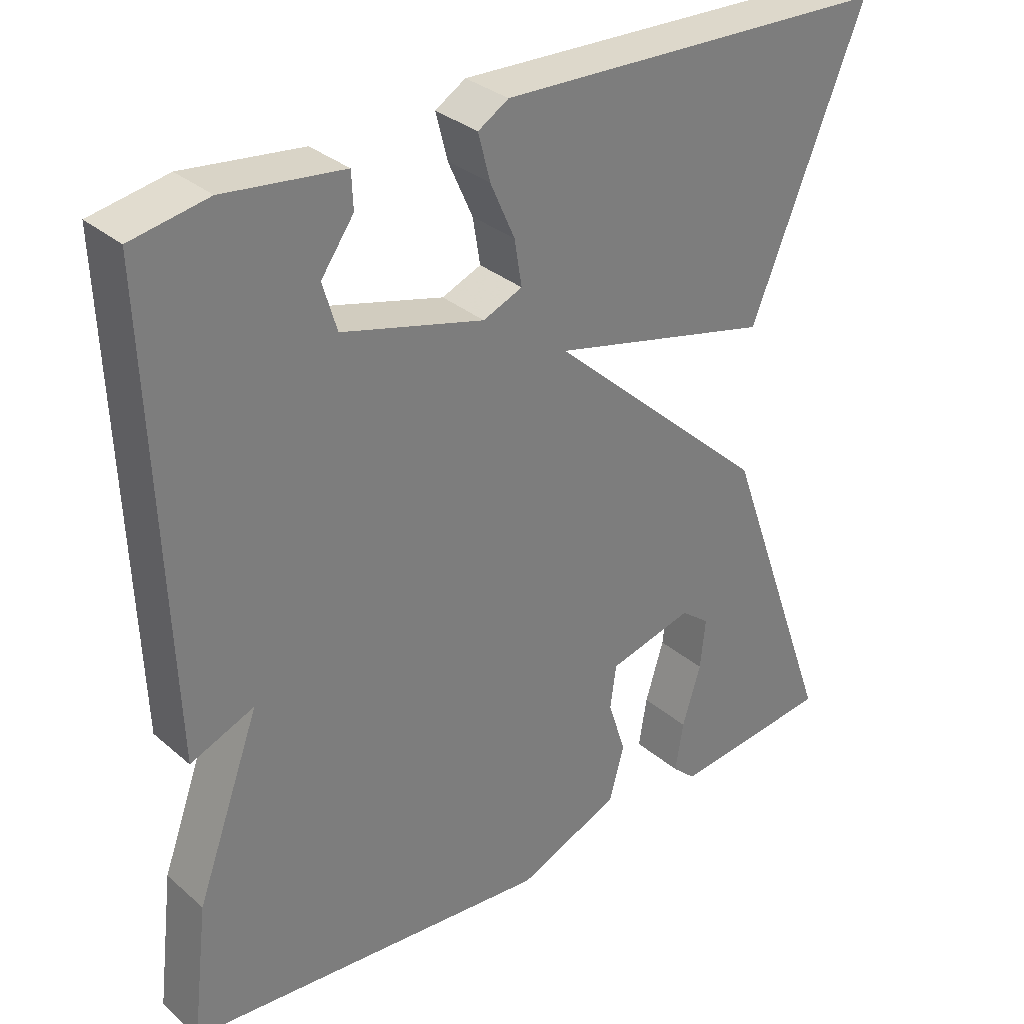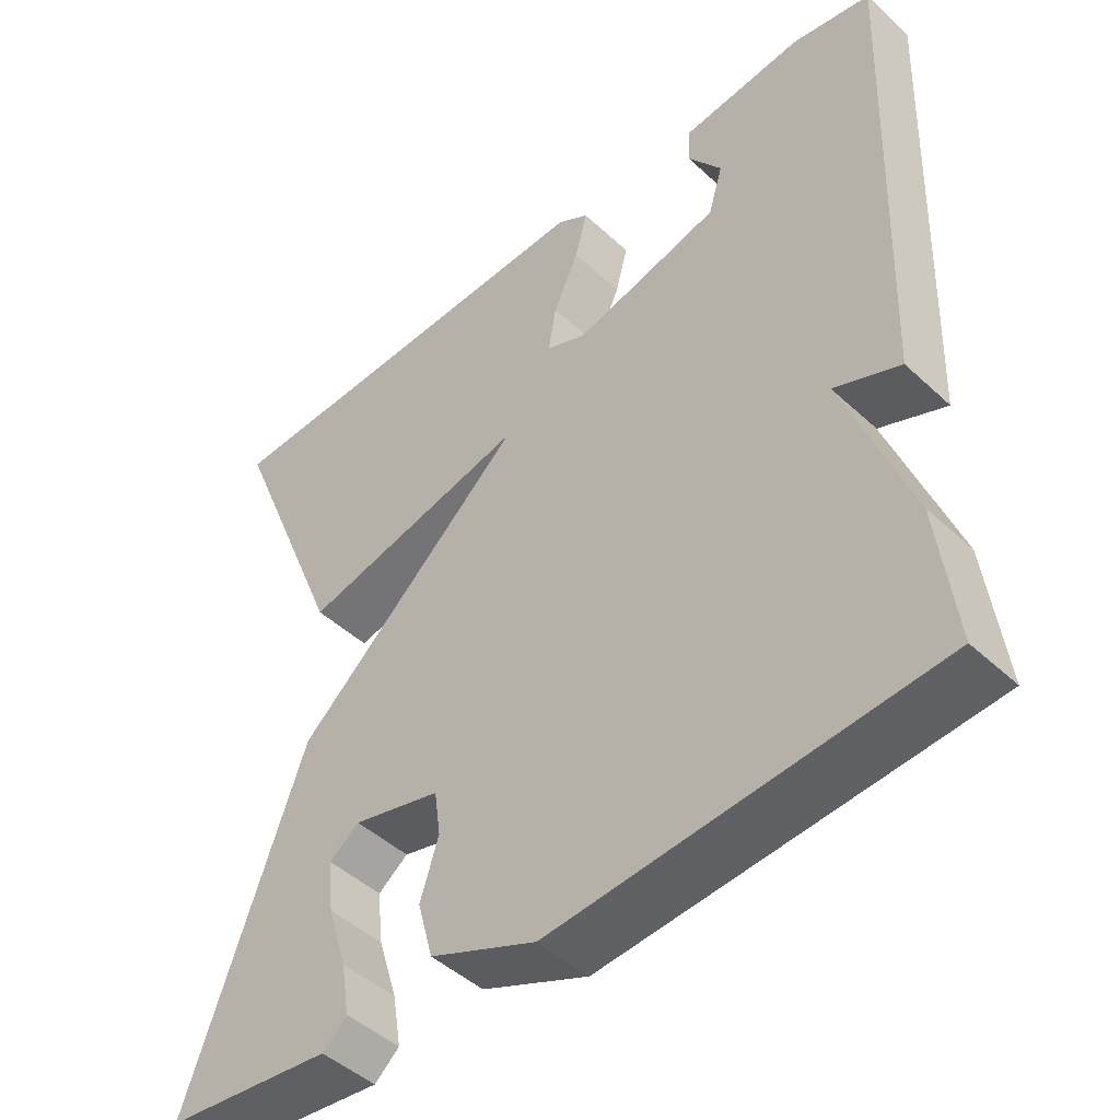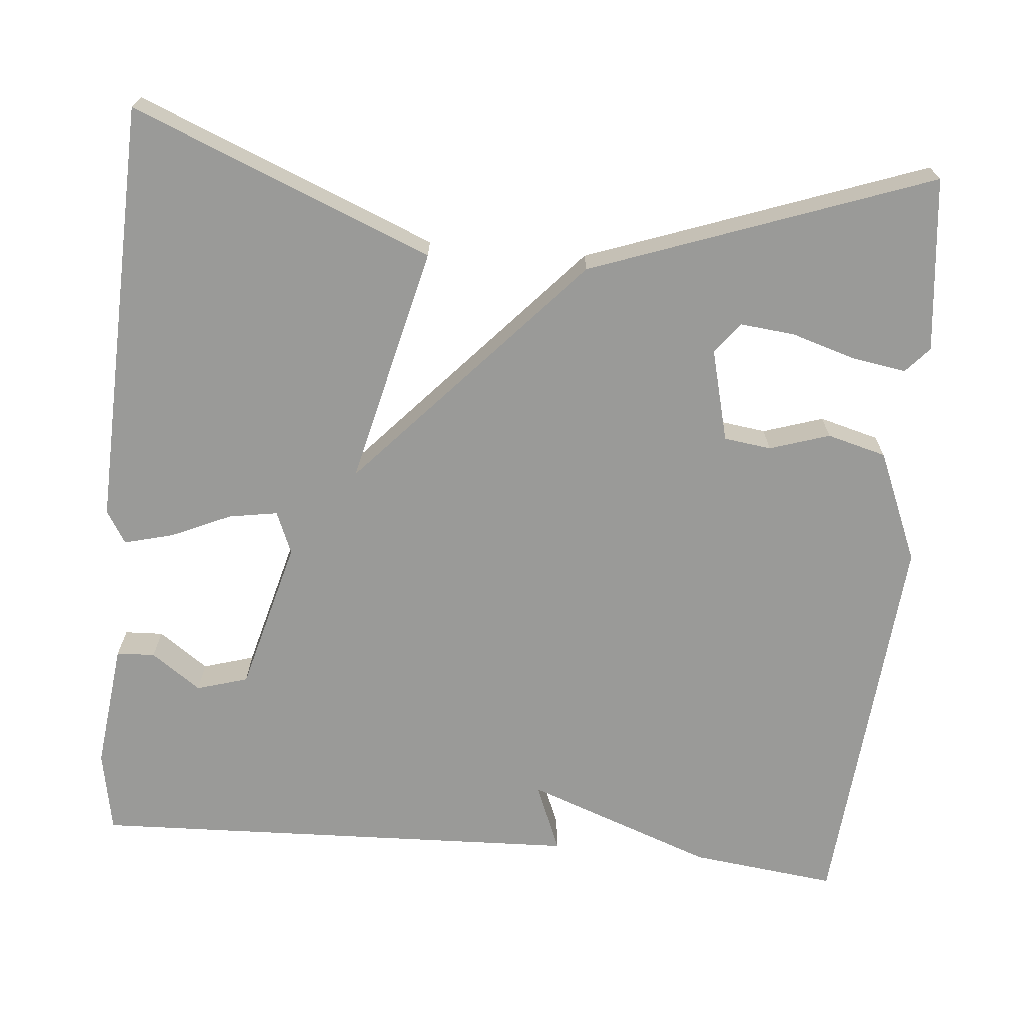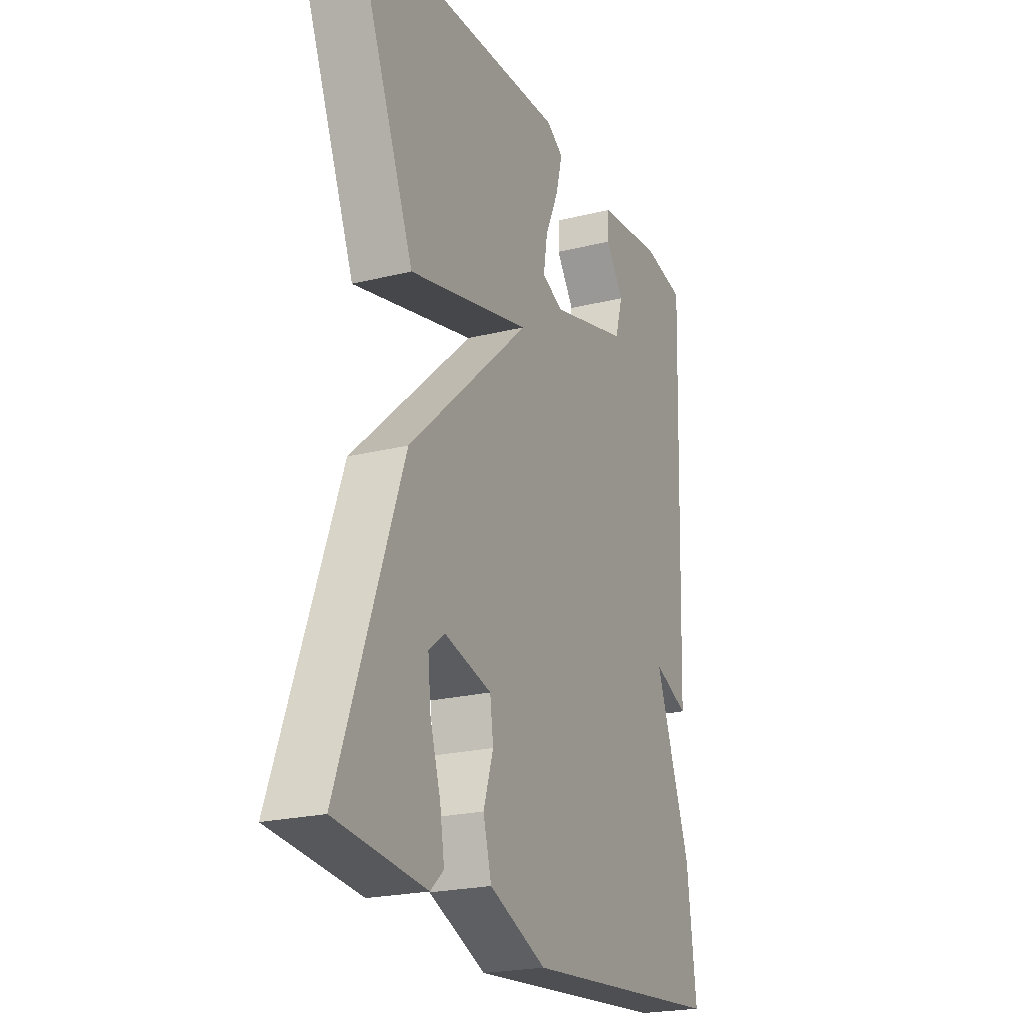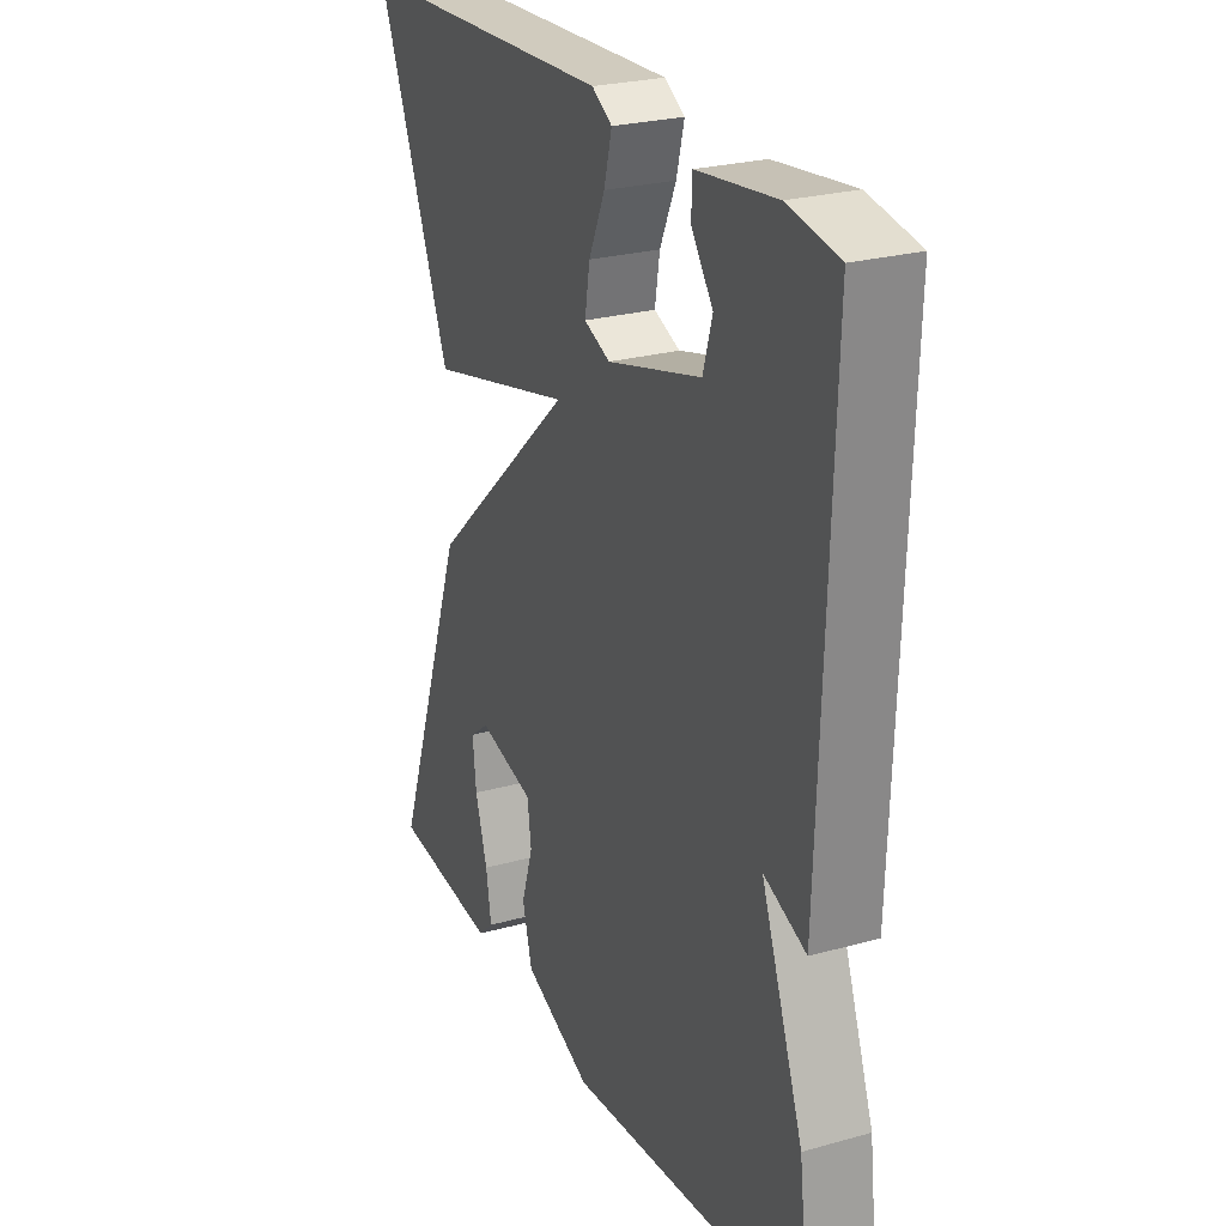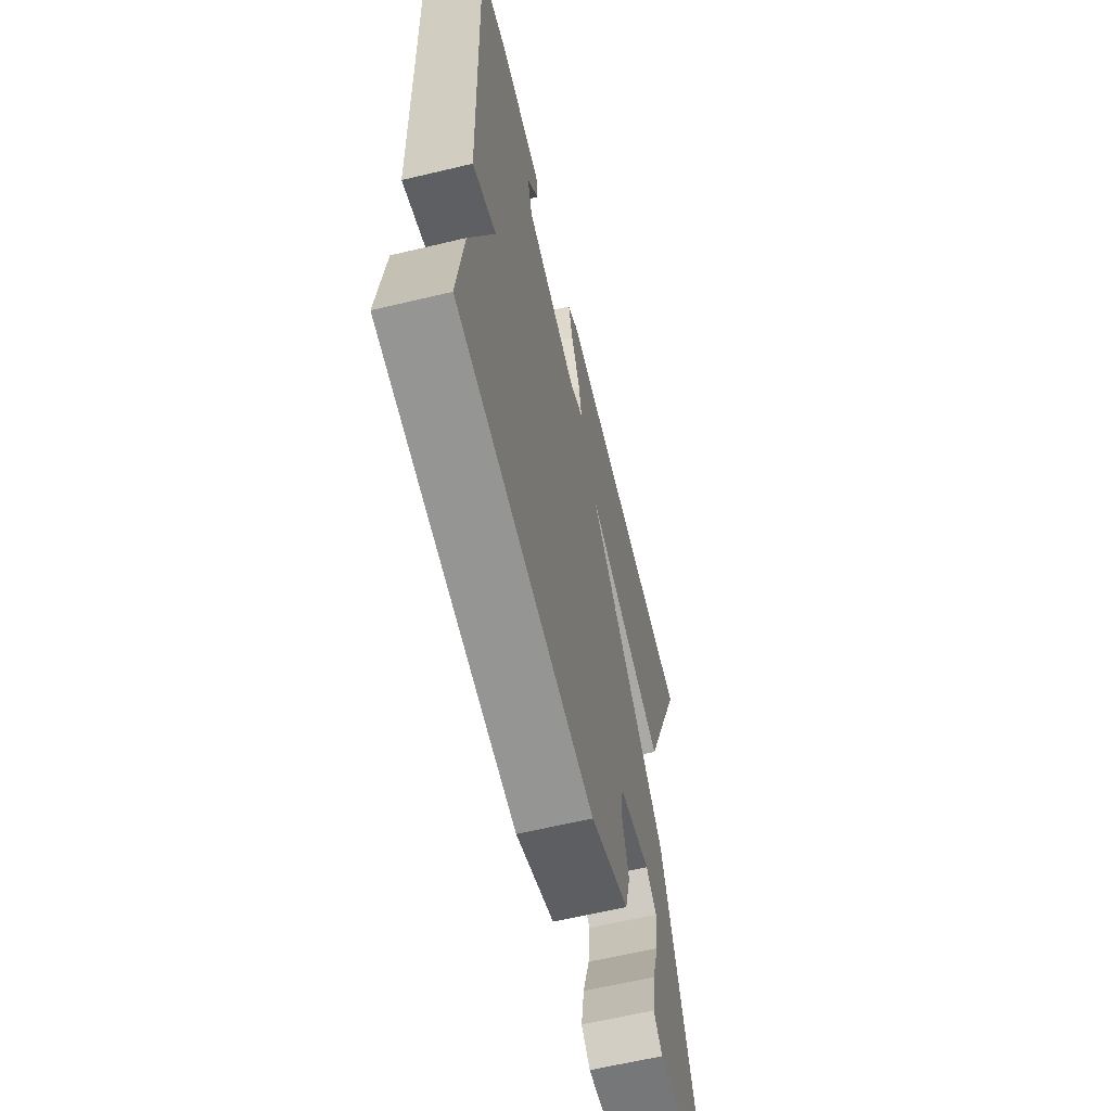
<metadata>
{"format":"obj","ext":"obj","renderer":"f3d","projection":"perspective","resolution":1024,"background":"white","views":[{"elev":32.2,"azim":-40.2,"up":"+Z"},{"elev":-46.4,"azim":-136.5,"up":"+Z"},{"elev":-69.2,"azim":84.9,"up":"+Y"},{"elev":-22.3,"azim":113.4,"up":"+Z"},{"elev":25.4,"azim":-114.2,"up":"+Z"},{"elev":-62.7,"azim":-76.4,"up":"+Z"}]}
</metadata>
<code>
v -0.5 0.07 -0.5
v -0.478 0.07 -0.318
v -0.392 0.07 -0.083
v -0.478 0.07 -0.118
v -0.5 0.07 0.5
v -0.397 0.07 0.519
v -0.237 0.07 0.5
v -0.235 0.07 0.452
v -0.279 0.07 0.39
v -0.26 0.07 0.326
v -0.069 0.07 0.275
v -0.016 0.07 0.297
v -0.026 0.07 0.358
v -0.059 0.07 0.432
v -0.075 0.07 0.494
v -0.034 0.07 0.519
v 0.5 0.07 0.5
v 0.347 0.07 0.125
v 0.048 0.07 0.197
v 0.347 0.07 -0.075
v 0.5 0.07 -0.5
v 0.282 0.07 -0.523
v 0.25 0.07 -0.494
v 0.261 0.07 -0.427
v 0.286 0.07 -0.346
v 0.293 0.07 -0.278
v 0.254 0.07 -0.248
v 0.139 0.07 -0.277
v 0.131 0.07 -0.336
v 0.155 0.07 -0.411
v 0.135 0.07 -0.485
v -0.004 0.07 -0.543
v -0.5 0 -0.5
v -0.478 0 -0.318
v -0.392 0 -0.083
v -0.478 0 -0.118
v -0.5 0 0.5
v -0.397 0 0.519
v -0.237 0 0.5
v -0.235 0 0.452
v -0.279 0 0.39
v -0.26 0 0.326
v -0.069 0 0.275
v -0.016 0 0.297
v -0.026 0 0.358
v -0.059 0 0.432
v -0.075 0 0.494
v -0.034 0 0.519
v 0.5 0 0.5
v 0.347 0 0.125
v 0.048 0 0.197
v 0.347 0 -0.075
v 0.5 0 -0.5
v 0.282 0 -0.523
v 0.25 0 -0.494
v 0.261 0 -0.427
v 0.286 0 -0.346
v 0.293 0 -0.278
v 0.254 0 -0.248
v 0.139 0 -0.277
v 0.131 0 -0.336
v 0.155 0 -0.411
v 0.135 0 -0.485
v -0.004 0 -0.543
f 1 2 3
f 32 1 3
f 31 32 3
f 30 31 3
f 29 30 3
f 28 29 3
f 27 28 3
f 23 24 25
f 22 23 25
f 21 22 25
f 21 25 26
f 19 20 21 26
f 17 18 19
f 16 17 19
f 15 16 19
f 14 15 19
f 13 14 19
f 12 13 19
f 19 26 27
f 12 19 27
f 11 12 27
f 7 8 9
f 6 7 9
f 5 6 9
f 5 9 10
f 4 5 10
f 3 4 10
f 3 10 11 27
f 35 34 33
f 35 33 64
f 35 64 63
f 35 63 62
f 35 62 61
f 35 61 60
f 35 60 59
f 57 56 55
f 57 55 54
f 57 54 53
f 58 57 53
f 58 53 52 51
f 51 50 49
f 51 49 48
f 51 48 47
f 51 47 46
f 51 46 45
f 51 45 44
f 59 58 51
f 59 51 44
f 59 44 43
f 41 40 39
f 41 39 38
f 41 38 37
f 42 41 37
f 42 37 36
f 42 36 35
f 59 43 42 35
f 1 33 34 2
f 2 34 35 3
f 3 35 36 4
f 4 36 37 5
f 5 37 38 6
f 6 38 39 7
f 7 39 40 8
f 8 40 41 9
f 9 41 42 10
f 10 42 43 11
f 11 43 44 12
f 12 44 45 13
f 13 45 46 14
f 14 46 47 15
f 15 47 48 16
f 16 48 49 17
f 17 49 50 18
f 18 50 51 19
f 19 51 52 20
f 20 52 53 21
f 21 53 54 22
f 22 54 55 23
f 23 55 56 24
f 24 56 57 25
f 25 57 58 26
f 26 58 59 27
f 27 59 60 28
f 28 60 61 29
f 29 61 62 30
f 30 62 63 31
f 31 63 64 32
f 32 64 33 1

</code>
